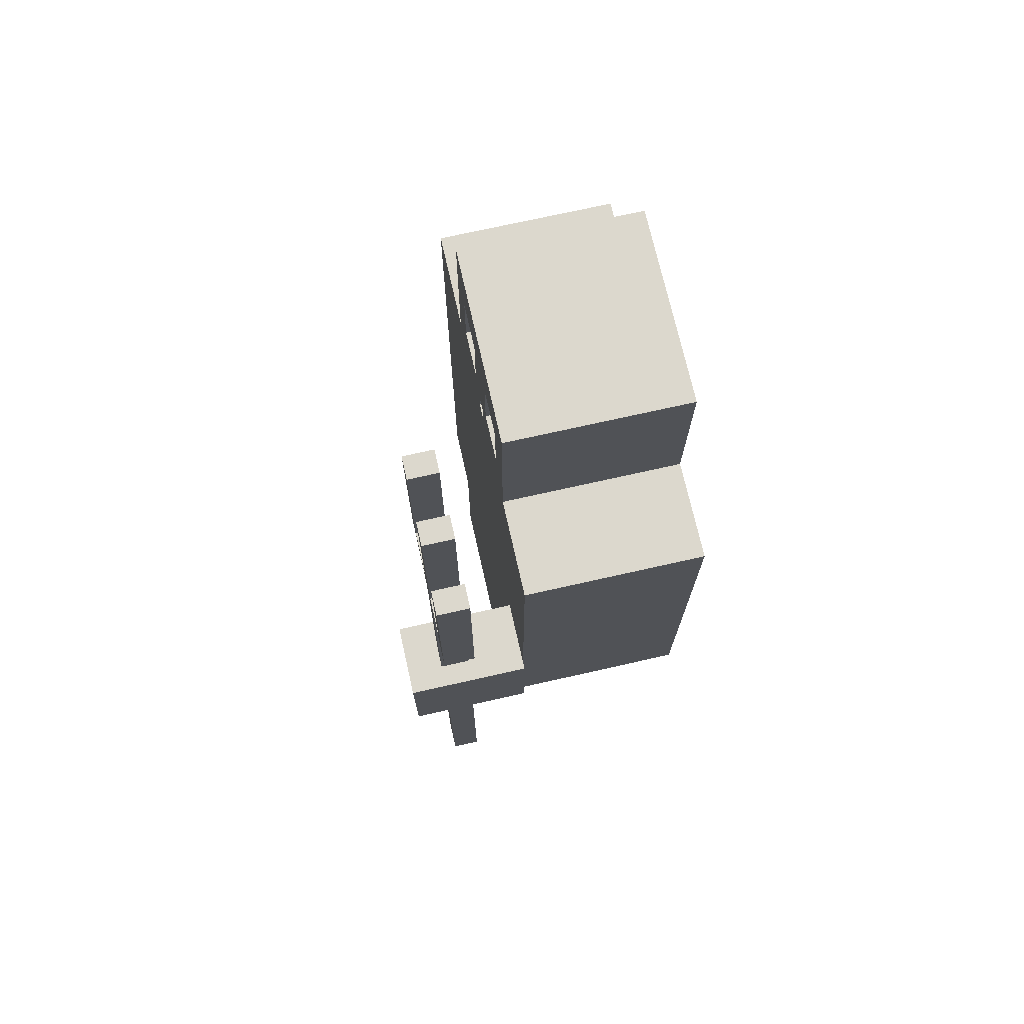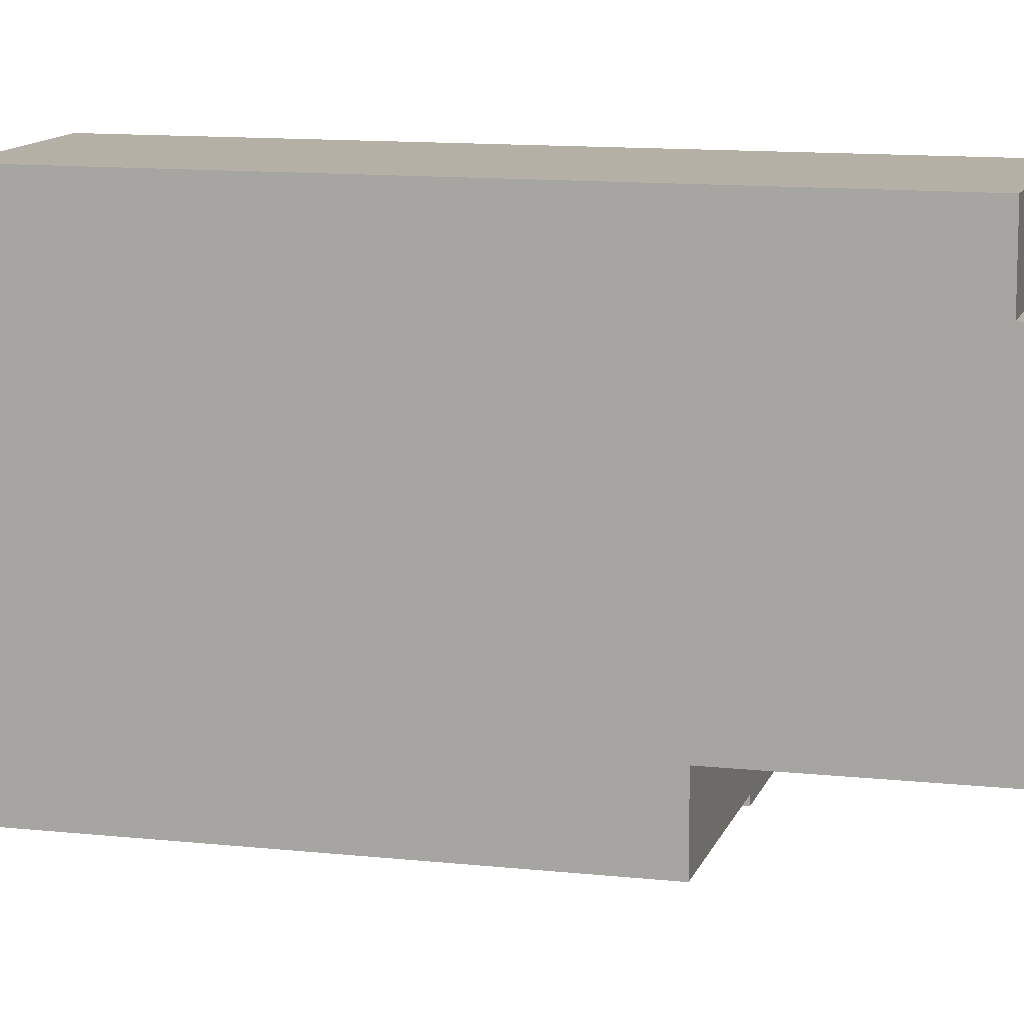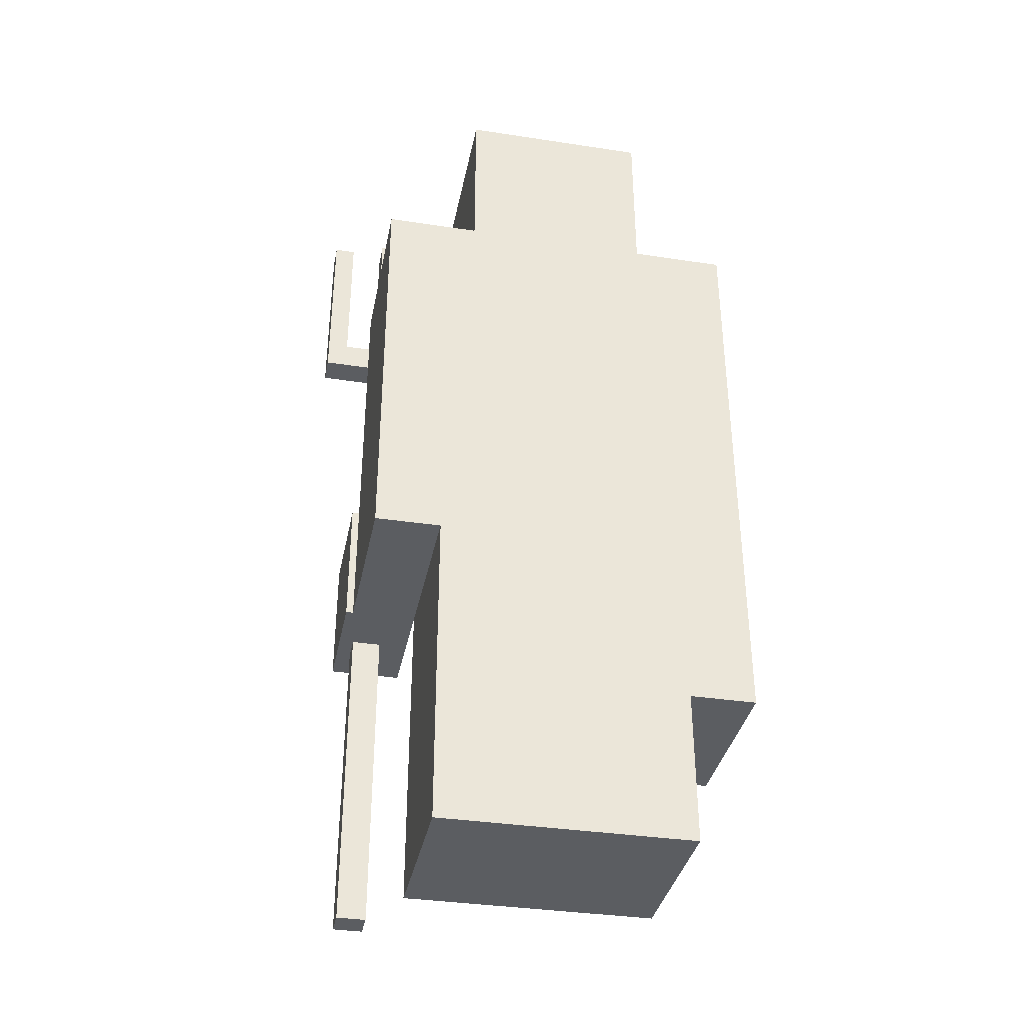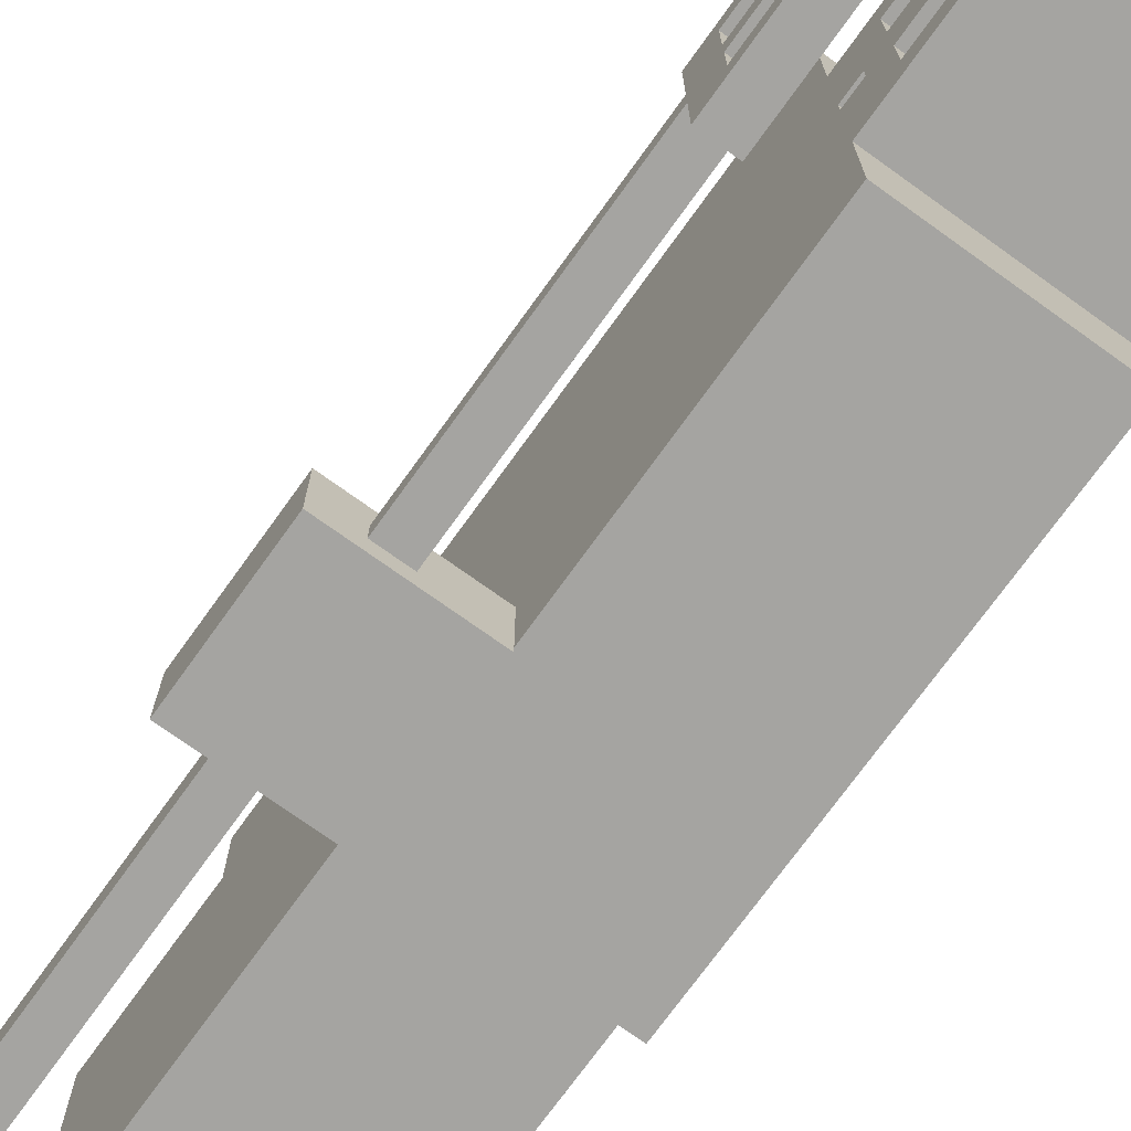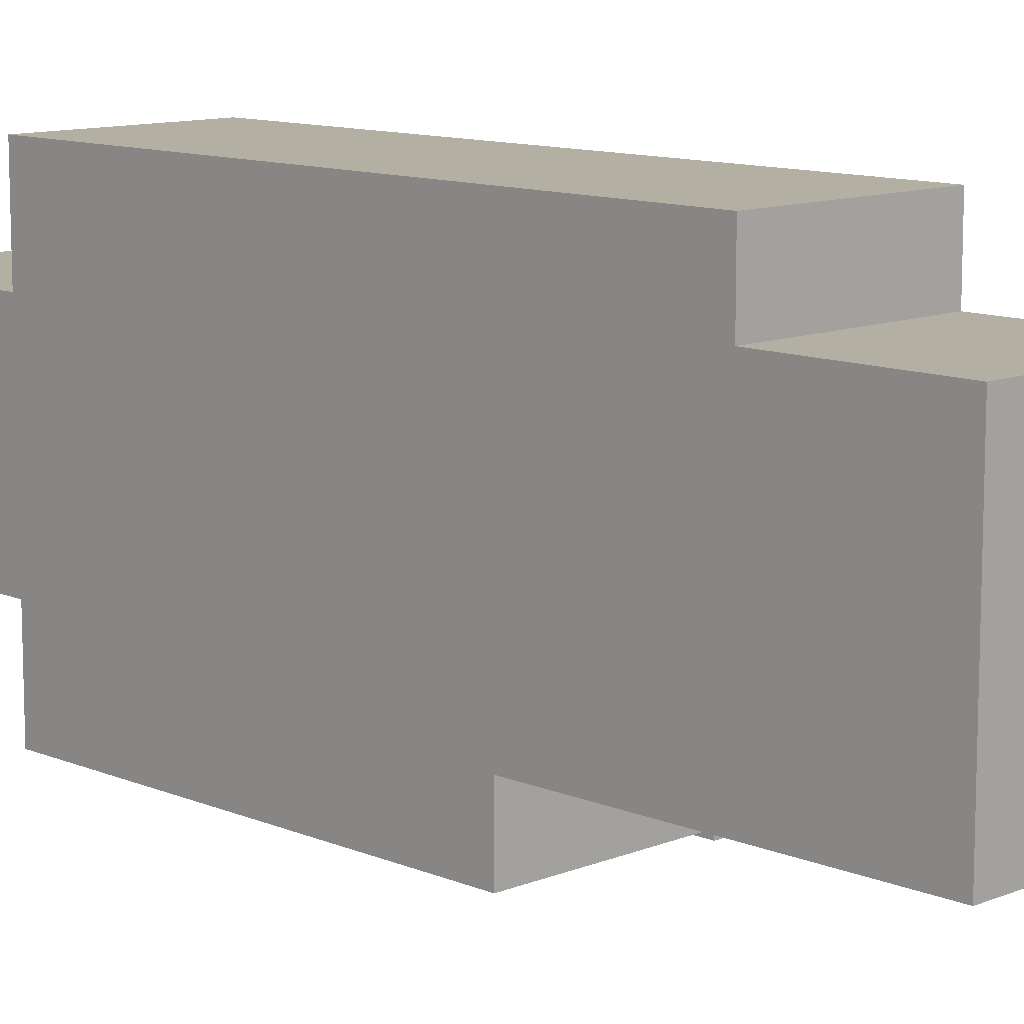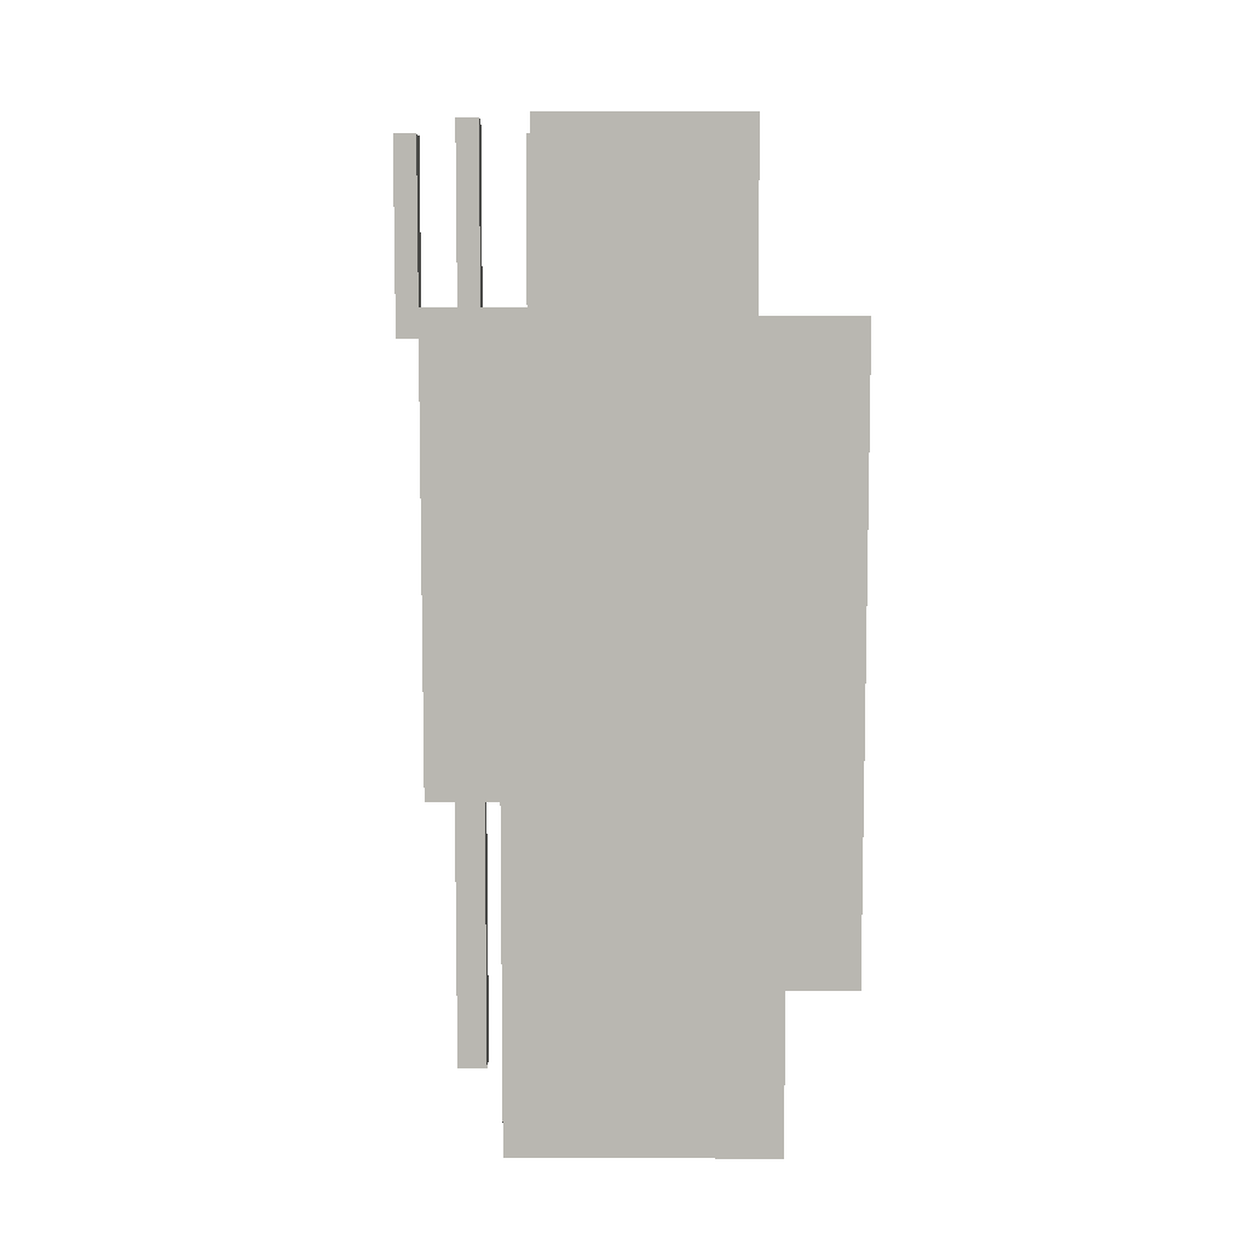
<metadata>
{"format":"obj","ext":"obj","renderer":"f3d","projection":"perspective","resolution":1024,"background":"white","views":[{"elev":72.6,"azim":167.3,"up":"+Y"},{"elev":11.7,"azim":-75.2,"up":"+Z"},{"elev":-36.2,"azim":-101.2,"up":"+Y"},{"elev":-73.2,"azim":144.3,"up":"+Z"},{"elev":11.2,"azim":-44.5,"up":"+Z"},{"elev":8.0,"azim":-89.7,"up":"+Y"}]}
</metadata>
<code>
v -11 0 17
v -11 0 -17
v -11 21 26
v -11 21 17
v -11 44 -17
v -11 44 -26
v -11 101 26
v -11 101 13
v -11 101 -13
v -11 101 -26
v -11 124 13
v -11 124 -13
v 13 44 -26
v 13 44 -27
v 13 62 -26
v 13 62 -27
v 21 0 -21
v 21 0 -25
v 21 44 -21
v 21 44 -25
v 21 62 -21
v 21 62 -24
v 21 98 -12
v 21 98 -20
v 21 98 -21
v 21 98 -24
v 21 98 -25
v 21 98 -32
v 21 100 -20
v 21 100 -25
v 21 102 -15
v 21 102 -21
v 21 102 -24
v 21 102 -29
v 21 124 -12
v 21 124 -15
v 21 124 -29
v 21 124 -32
v 21 126 -21
v 21 126 -24
v 9 107 9
v 9 107 4
v 9 107 3
v 9 107 -3
v 9 107 -4
v 9 107 -9
v 9 116 9
v 9 116 4
v 9 116 3
v 9 116 -3
v 9 116 -4
v 9 116 -9
v 12 101 1
v 12 101 -1
v 12 104 1
v 12 104 -1
v 13 0 17
v 13 0 -17
v 13 5 17
v 13 5 14
v 13 10 17
v 13 10 14
v 13 21 26
v 13 21 17
v 13 23 7
v 13 23 1
v 13 29 7
v 13 29 1
v 13 35 -7
v 13 35 -13
v 13 41 -7
v 13 41 -13
v 13 44 -17
v 13 51 18
v 13 51 12
v 13 57 18
v 13 57 12
v 13 62 -17
v 13 62 -26
v 13 101 26
v 13 101 13
v 13 101 1
v 13 101 -1
v 13 101 -13
v 13 101 -26
v 13 104 1
v 13 104 -1
v 13 107 9
v 13 107 3
v 13 107 -3
v 13 107 -9
v 13 116 9
v 13 116 3
v 13 116 -3
v 13 116 -9
v 13 124 13
v 13 124 -13
v 25 0 -21
v 25 0 -25
v 25 44 -21
v 25 44 -25
v 25 62 -21
v 25 62 -24
v 25 98 -12
v 25 98 -21
v 25 98 -24
v 25 98 -32
v 25 102 -15
v 25 102 -21
v 25 102 -24
v 25 102 -29
v 25 124 -12
v 25 124 -15
v 25 124 -29
v 25 124 -32
v 25 126 -21
v 25 126 -24
v 30 44 -17
v 30 44 -27
v 30 62 -17
v 30 62 -27
v -11 21 26
v -11 101 26
v 13 21 26
v 13 101 26
v -11 0 17
v -11 21 17
v 9 5 17
v 9 10 17
v 13 0 17
v 13 5 17
v 13 10 17
v 13 21 17
v -11 101 13
v -11 124 13
v 13 101 13
v 13 124 13
v 9 107 3
v 9 116 3
v 13 107 3
v 13 116 3
v 12 101 -1
v 12 104 -1
v 13 101 -1
v 13 104 -1
v 9 107 -9
v 9 116 -9
v 13 107 -9
v 13 116 -9
v 21 98 -12
v 21 124 -12
v 25 98 -12
v 25 124 -12
v 13 44 -17
v 13 62 -17
v 30 44 -17
v 30 62 -17
v 21 0 -21
v 21 44 -21
v 21 62 -21
v 21 98 -21
v 21 102 -21
v 21 126 -21
v 24 98 -21
v 25 0 -21
v 25 44 -21
v 25 62 -21
v 25 98 -21
v 25 102 -21
v 25 126 -21
v 21 102 -29
v 21 124 -29
v 25 102 -29
v 25 124 -29
v 9 107 9
v 9 116 9
v 13 107 9
v 13 116 9
v 12 101 1
v 12 104 1
v 13 101 1
v 13 104 1
v 9 107 -3
v 9 116 -3
v 13 107 -3
v 13 116 -3
v -11 101 -13
v -11 124 -13
v 13 101 -13
v 13 124 -13
v 21 102 -15
v 21 124 -15
v 25 102 -15
v 25 124 -15
v -11 0 -17
v -11 44 -17
v 13 0 -17
v 13 44 -17
v 21 62 -24
v 21 98 -24
v 21 102 -24
v 21 126 -24
v 24 98 -24
v 25 62 -24
v 25 98 -24
v 25 102 -24
v 25 126 -24
v 21 0 -25
v 21 44 -25
v 25 0 -25
v 25 44 -25
v -11 44 -26
v -11 101 -26
v 13 44 -26
v 13 62 -26
v 13 101 -26
v 13 44 -27
v 13 62 -27
v 30 44 -27
v 30 62 -27
v 21 98 -32
v 21 124 -32
v 25 98 -32
v 25 124 -32
v -11 0 17
v 13 0 17
v -11 0 -17
v 13 0 -17
v 21 0 -21
v 25 0 -21
v 21 0 -25
v 25 0 -25
v -11 21 26
v 13 21 26
v -11 21 17
v 13 21 17
v -11 44 -17
v 13 44 -17
v 30 44 -17
v 21 44 -20
v 25 44 -20
v 21 44 -21
v 25 44 -21
v 21 44 -25
v 25 44 -25
v -11 44 -26
v 13 44 -26
v 13 44 -27
v 30 44 -27
v 21 98 -12
v 25 98 -12
v 21 98 -20
v 24 98 -20
v 21 98 -21
v 24 98 -21
v 25 98 -21
v 21 98 -24
v 24 98 -24
v 25 98 -24
v 21 98 -25
v 24 98 -25
v 21 98 -32
v 25 98 -32
v 12 104 1
v 13 104 1
v 12 104 -1
v 13 104 -1
v 9 116 9
v 13 116 9
v 9 116 4
v 9 116 3
v 13 116 3
v 9 116 -3
v 13 116 -3
v 9 116 -4
v 9 116 -9
v 13 116 -9
v 13 62 -17
v 30 62 -17
v 21 62 -21
v 25 62 -21
v 21 62 -24
v 25 62 -24
v 13 62 -26
v 13 62 -27
v 30 62 -27
v -11 101 26
v 13 101 26
v -11 101 13
v 13 101 13
v 12 101 1
v 13 101 1
v 12 101 -1
v 13 101 -1
v -11 101 -13
v 13 101 -13
v -11 101 -26
v 13 101 -26
v 21 102 -15
v 25 102 -15
v 21 102 -21
v 25 102 -21
v 21 102 -24
v 25 102 -24
v 21 102 -29
v 25 102 -29
v 9 107 9
v 13 107 9
v 9 107 4
v 9 107 3
v 13 107 3
v 9 107 -3
v 13 107 -3
v 9 107 -4
v 9 107 -9
v 13 107 -9
v -11 124 13
v 13 124 13
v 21 124 -12
v 25 124 -12
v -11 124 -13
v 13 124 -13
v 21 124 -15
v 25 124 -15
v 21 124 -29
v 25 124 -29
v 21 124 -32
v 25 124 -32
v 21 126 -21
v 25 126 -21
v 21 126 -24
v 25 126 -24
f 4 2 1
f 5 2 4
f 5 4 3
f 7 5 3
f 7 6 5
f 8 6 7
f 9 6 8
f 10 6 9
f 11 9 8
f 12 9 11
f 15 14 13
f 16 14 15
f 19 18 17
f 20 18 19
f 25 22 21
f 26 22 25
f 29 27 26
f 29 24 23
f 29 26 25
f 29 25 24
f 30 28 27
f 30 27 29
f 31 29 23
f 31 30 29
f 32 30 31
f 33 30 32
f 34 28 30
f 34 30 33
f 35 31 23
f 36 31 35
f 37 28 34
f 38 28 37
f 39 33 32
f 40 33 39
f 41 42 47
f 42 43 48
f 47 42 48
f 48 43 49
f 44 45 50
f 45 46 51
f 50 45 51
f 51 46 52
f 53 54 55
f 55 54 56
f 57 58 59
f 59 58 60
f 59 60 61
f 60 58 62
f 61 60 62
f 61 62 64
f 62 58 65
f 63 64 65
f 64 62 65
f 65 58 66
f 63 65 67
f 65 66 67
f 66 58 68
f 67 66 68
f 67 68 69
f 68 58 69
f 69 58 70
f 67 69 71
f 69 70 71
f 70 58 72
f 71 70 72
f 71 72 73
f 72 58 73
f 63 67 74
f 67 71 74
f 71 73 74
f 74 73 75
f 63 74 76
f 74 75 76
f 75 73 77
f 76 75 77
f 76 77 78
f 77 73 78
f 76 78 80
f 78 79 80
f 63 76 80
f 80 79 81
f 81 79 82
f 82 79 83
f 83 79 84
f 84 79 85
f 81 82 86
f 83 84 87
f 81 86 88
f 86 87 88
f 88 87 89
f 87 84 90
f 89 87 90
f 90 84 91
f 81 88 92
f 89 90 93
f 93 90 94
f 91 84 95
f 93 94 96
f 94 95 96
f 81 92 96
f 92 93 96
f 95 84 97
f 96 95 97
f 98 99 100
f 100 99 101
f 102 103 105
f 105 103 106
f 105 106 108
f 106 107 108
f 104 105 108
f 108 107 109
f 109 107 110
f 110 107 111
f 104 108 112
f 112 108 113
f 111 107 114
f 114 107 115
f 109 110 116
f 116 110 117
f 118 119 120
f 120 119 121
f 124 123 122
f 125 123 124
f 128 127 126
f 129 127 128
f 130 128 126
f 131 129 128
f 131 128 130
f 132 127 129
f 132 129 131
f 133 127 132
f 136 135 134
f 137 135 136
f 140 139 138
f 141 139 140
f 144 143 142
f 145 143 144
f 148 147 146
f 149 147 148
f 152 151 150
f 153 151 152
f 156 155 154
f 157 155 156
f 164 161 160
f 165 159 158
f 166 159 165
f 167 164 160
f 168 164 167
f 169 163 162
f 170 163 169
f 173 172 171
f 174 172 173
f 175 176 177
f 177 176 178
f 179 180 181
f 181 180 182
f 183 184 185
f 185 184 186
f 187 188 189
f 189 188 190
f 191 192 193
f 193 192 194
f 195 196 197
f 197 196 198
f 199 200 203
f 199 203 204
f 204 203 205
f 201 202 206
f 206 202 207
f 208 209 210
f 210 209 211
f 212 213 214
f 214 213 215
f 215 213 216
f 217 218 219
f 219 218 220
f 221 222 223
f 223 222 224
f 227 226 225
f 228 226 227
f 231 230 229
f 232 230 231
f 235 234 233
f 236 234 235
f 240 238 237
f 240 239 238
f 241 239 240
f 242 240 237
f 242 241 240
f 243 239 241
f 243 241 242
f 244 242 237
f 245 239 243
f 246 244 237
f 246 245 244
f 247 245 246
f 248 245 247
f 249 239 245
f 249 245 248
f 252 251 250
f 253 251 252
f 254 253 252
f 255 251 253
f 255 253 254
f 256 251 255
f 260 258 257
f 261 259 258
f 261 258 260
f 262 261 260
f 263 259 261
f 263 261 262
f 266 265 264
f 267 265 266
f 270 269 268
f 271 269 270
f 272 269 271
f 275 274 273
f 276 274 275
f 277 274 276
f 278 279 280
f 280 279 281
f 278 280 282
f 281 279 283
f 278 282 284
f 282 283 284
f 284 283 285
f 283 279 286
f 285 283 286
f 287 288 289
f 289 288 290
f 291 292 293
f 293 292 294
f 295 296 297
f 297 296 298
f 299 300 301
f 301 300 302
f 303 304 305
f 305 304 306
f 307 308 309
f 309 308 310
f 310 308 311
f 312 313 314
f 314 313 315
f 315 313 316
f 317 318 321
f 321 318 322
f 319 320 323
f 323 320 324
f 325 326 327
f 327 326 328
f 329 330 331
f 331 330 332

</code>
